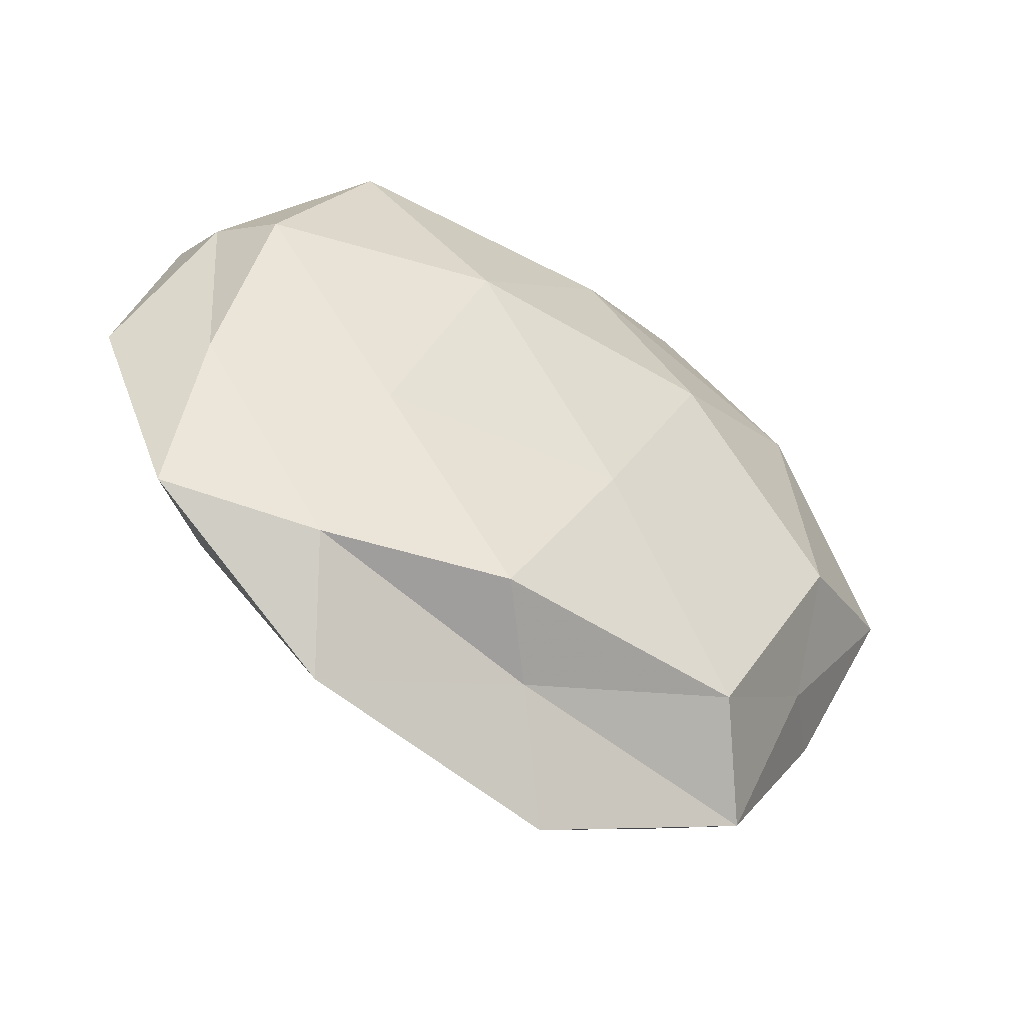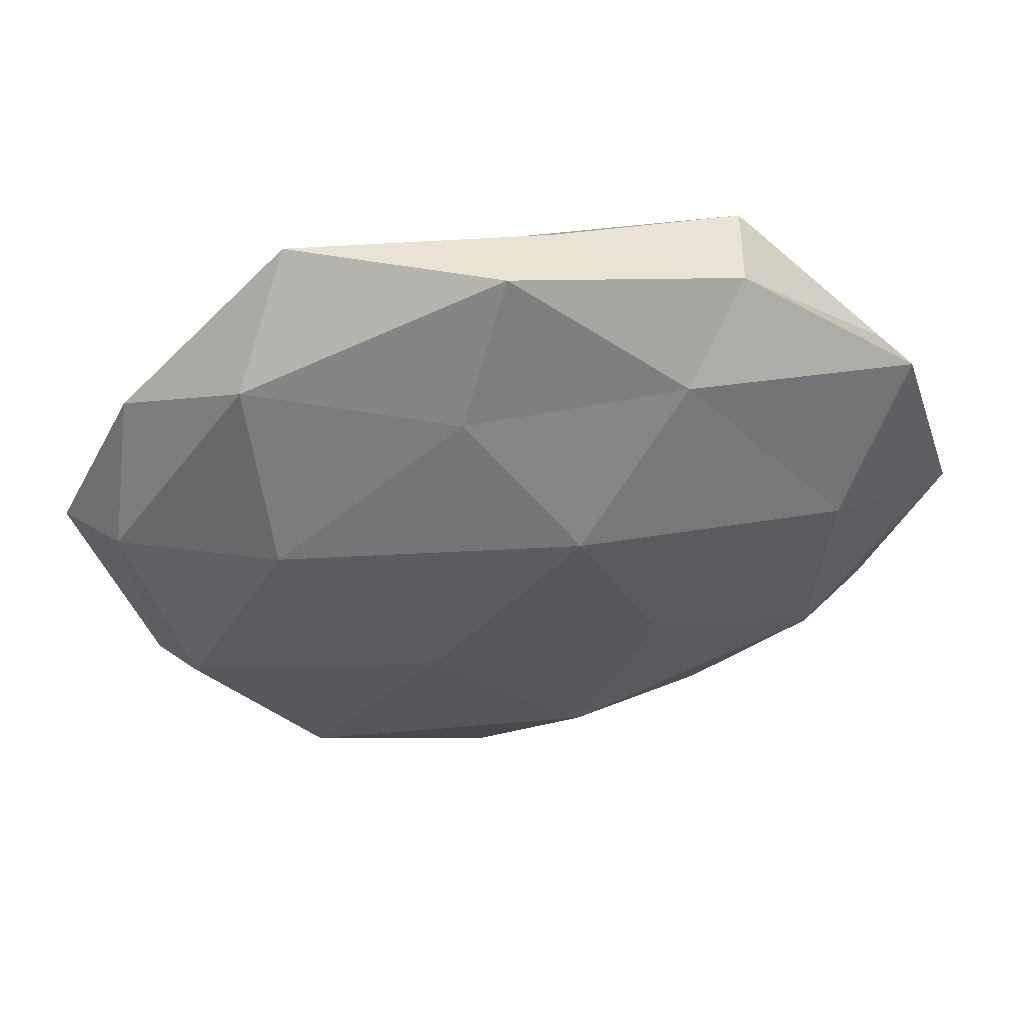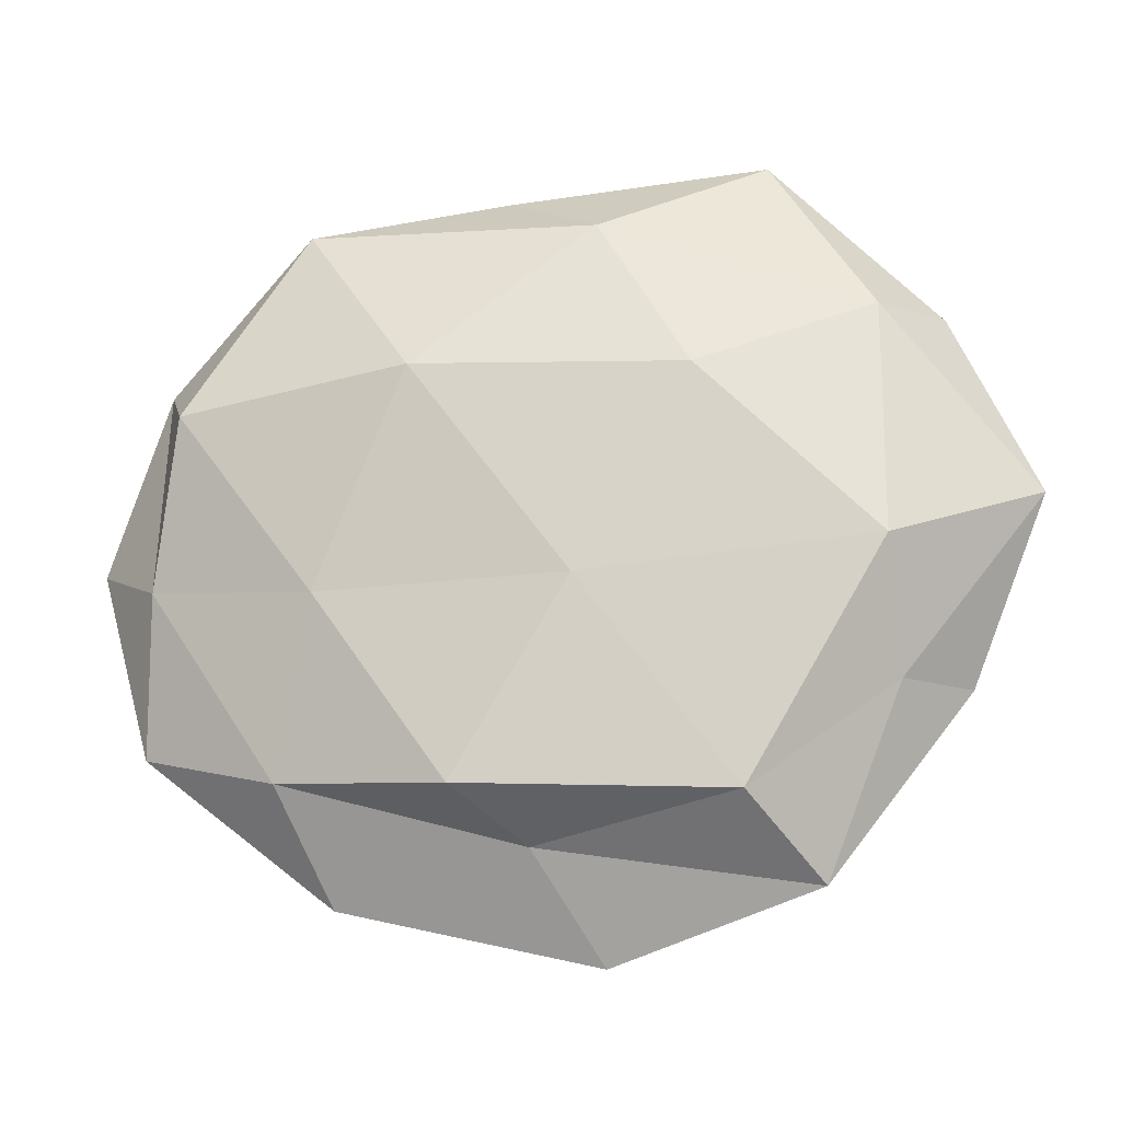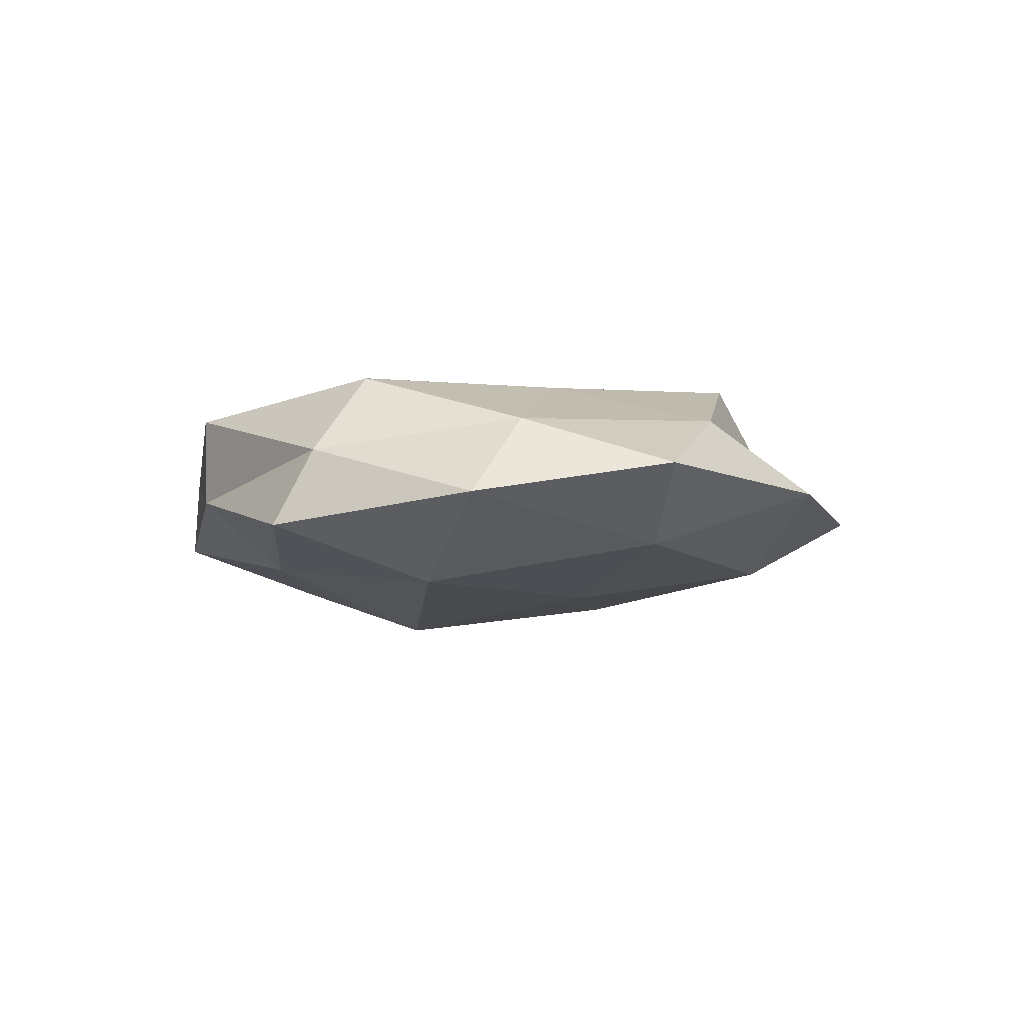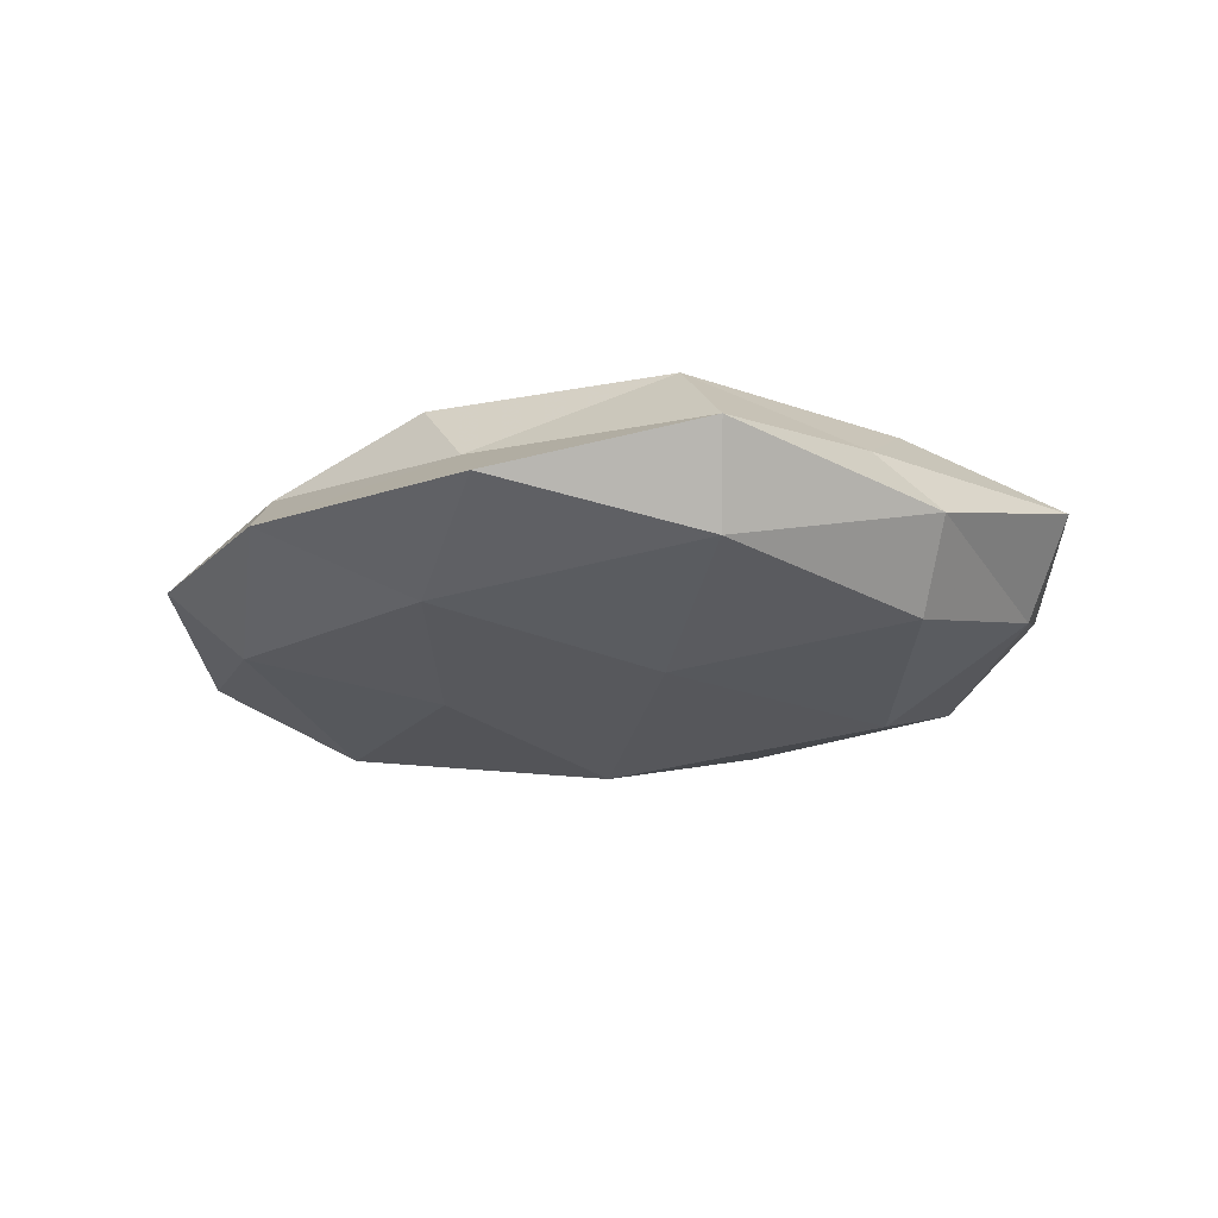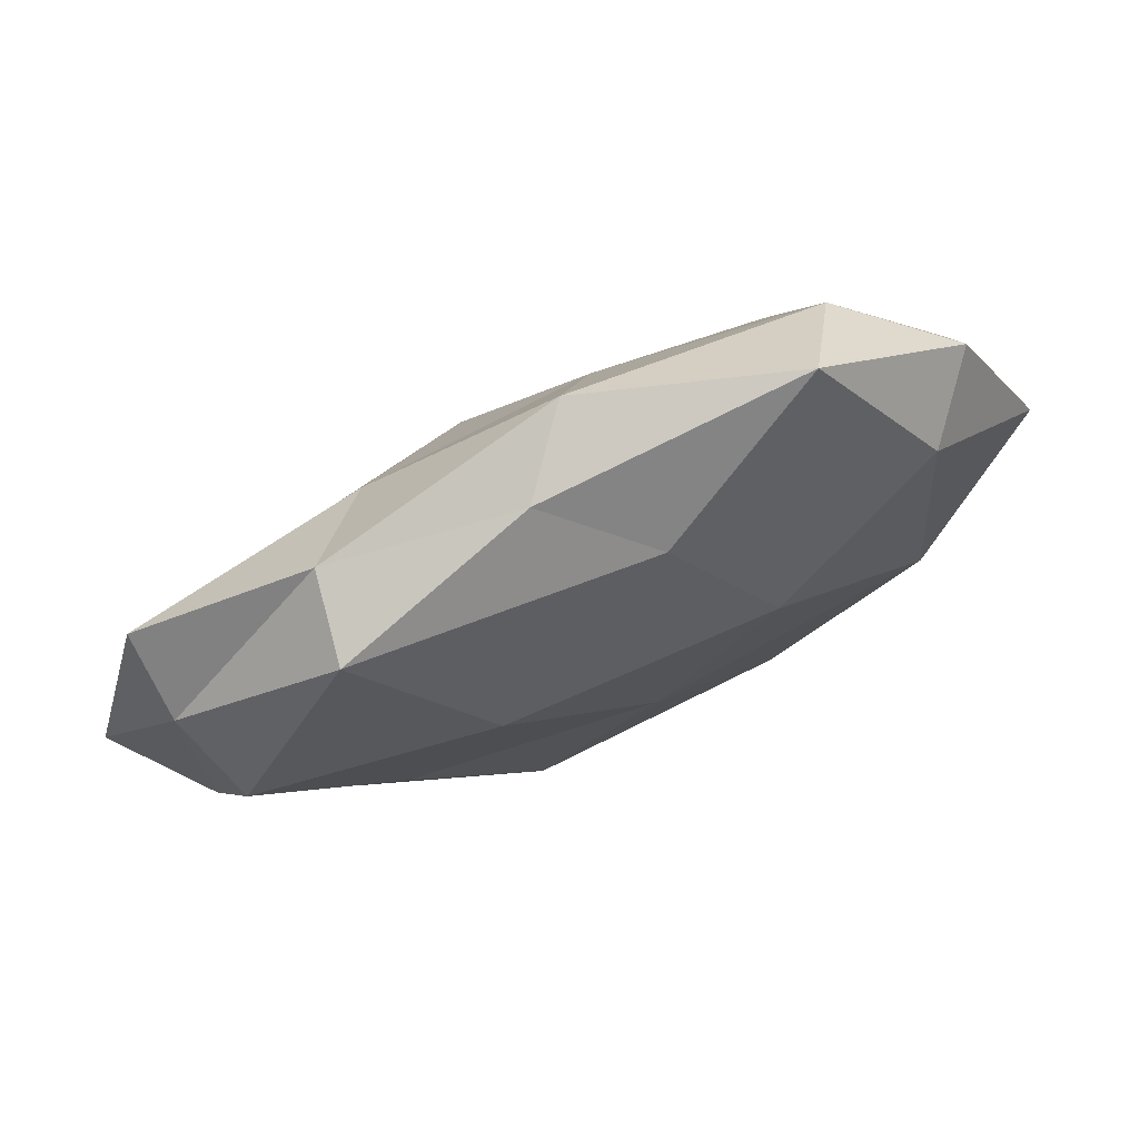
<metadata>
{"format":"obj","ext":"obj","renderer":"f3d","projection":"perspective","resolution":1024,"background":"white","views":[{"elev":-45.4,"azim":-33.2,"up":"+Y"},{"elev":50.1,"azim":171.5,"up":"+Y"},{"elev":-17.8,"azim":8.2,"up":"+Y"},{"elev":-5.3,"azim":-86.3,"up":"+Z"},{"elev":-20.6,"azim":23.4,"up":"+Z"},{"elev":75.6,"azim":-23.5,"up":"+Y"}]}
</metadata>
<code>
v 0.03039 0.01208 -0.01617
v -0.04963 0.02456 -0.006958
v -0.0178 -0.01315 -0.01465
v -0.01625 0.01696 0.01688
v 0.0326 0.03386 -0.008525
v -0.04488 0.01361 0.01229
v 0.01188 -0.01457 -0.01499
v 0.02575 0.04675 0.001414
v 0.03876 0.02465 0.009222
v -0.02059 0.02869 -0.0108
v -0.006484 0.01119 -0.01877
v 0.03033 -0.04335 0.002548
v 0.04669 0.02581 -0.0003854
v -0.03017 0.03757 0.008796
v 0.004548 -0.05142 -0.002779
v 0.02779 -0.0375 -0.008843
v -0.02777 -0.009477 0.01349
v -0.01122 -0.03289 0.01501
v 0.005459 0.03629 0.01053
v -0.003247 -0.0386 0.005699
v -0.05824 -0.001216 -0.003726
v 0.01716 0.01549 0.01663
v -0.03289 -0.03081 0.007976
v 0.04788 -0.0199 -0.002731
v 0.05001 0.00782 -0.006856
v -0.04872 0.01971 0.002698
v -0.05059 -0.02581 0.0004713
v 0.007044 0.02877 -0.01281
v -0.04897 -0.00666 0.00642
v 0.04284 -0.01324 -0.01242
v 0.03969 -0.02036 0.005996
v -0.02855 0.03768 -0.002111
v 0.05705 0.001858 0.003908
v -0.04038 -0.02335 -0.008882
v 0.003112 -0.009323 0.01665
v 0.03882 -0.005428 0.01409
v 0.0007829 0.04577 -0.006577
v -0.02737 -0.04418 -0.00128
v -0.04067 0.005895 -0.01369
v -0.008535 -0.03726 -0.01091
v -0.006362 0.04363 0.002398
v 0.02189 -0.03411 0.01318
f 7 11 1
f 7 3 11
f 13 5 8
f 8 9 13
f 6 4 14
f 16 12 15
f 6 17 4
f 19 9 8
f 4 19 14
f 15 12 20
f 4 22 19
f 19 22 9
f 17 23 18
f 18 23 20
f 24 12 16
f 1 5 25
f 25 5 13
f 6 14 26
f 26 2 21
f 1 28 5
f 1 11 28
f 28 11 10
f 6 29 17
f 29 23 17
f 6 26 29
f 26 21 29
f 29 21 27
f 29 27 23
f 30 7 1
f 30 16 7
f 30 24 16
f 30 1 25
f 30 25 24
f 24 31 12
f 2 32 10
f 26 32 2
f 14 32 26
f 33 13 9
f 25 13 33
f 25 33 24
f 24 33 31
f 27 21 34
f 17 35 4
f 17 18 35
f 4 35 22
f 36 9 22
f 33 9 36
f 31 33 36
f 22 35 36
f 5 37 8
f 5 28 37
f 10 37 28
f 32 37 10
f 20 38 15
f 23 38 20
f 23 27 38
f 34 38 27
f 10 39 2
f 11 3 39
f 11 39 10
f 21 2 39
f 34 39 3
f 21 39 34
f 7 40 3
f 16 40 7
f 16 15 40
f 3 40 34
f 40 15 38
f 40 38 34
f 41 19 8
f 14 19 41
f 14 41 32
f 8 37 41
f 32 41 37
f 12 42 20
f 20 42 18
f 12 31 42
f 35 18 42
f 36 42 31
f 35 42 36

</code>
